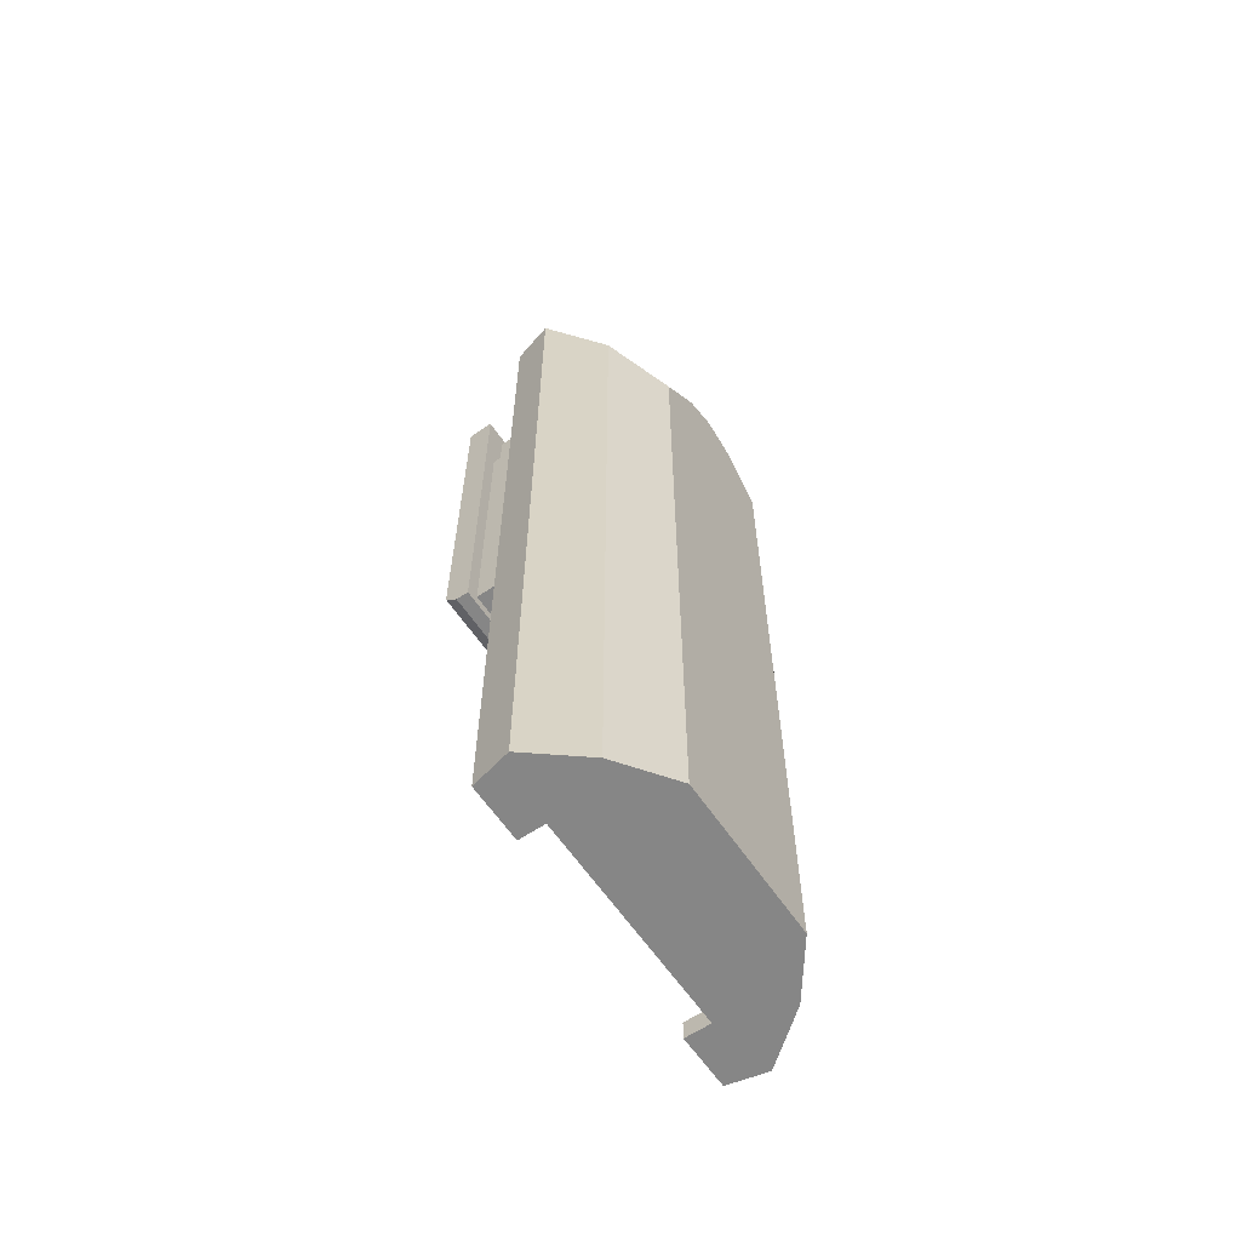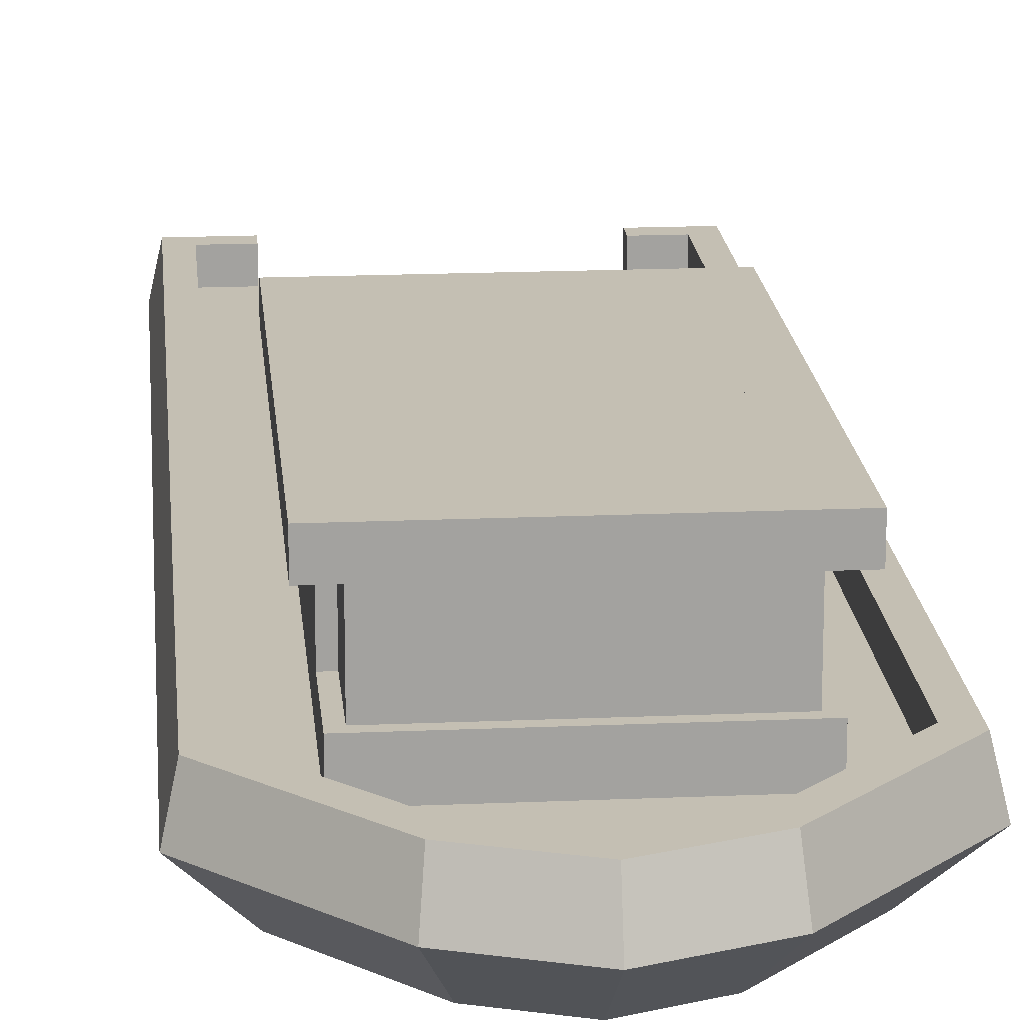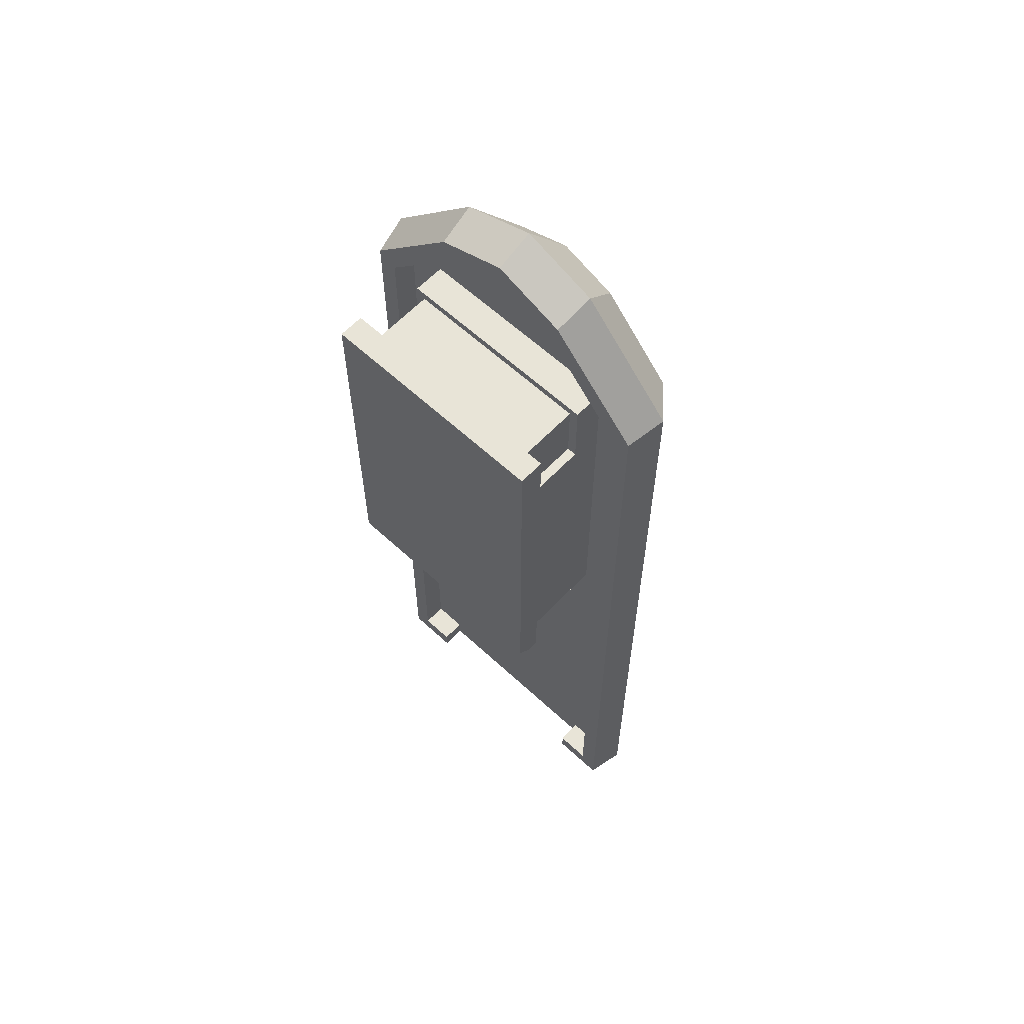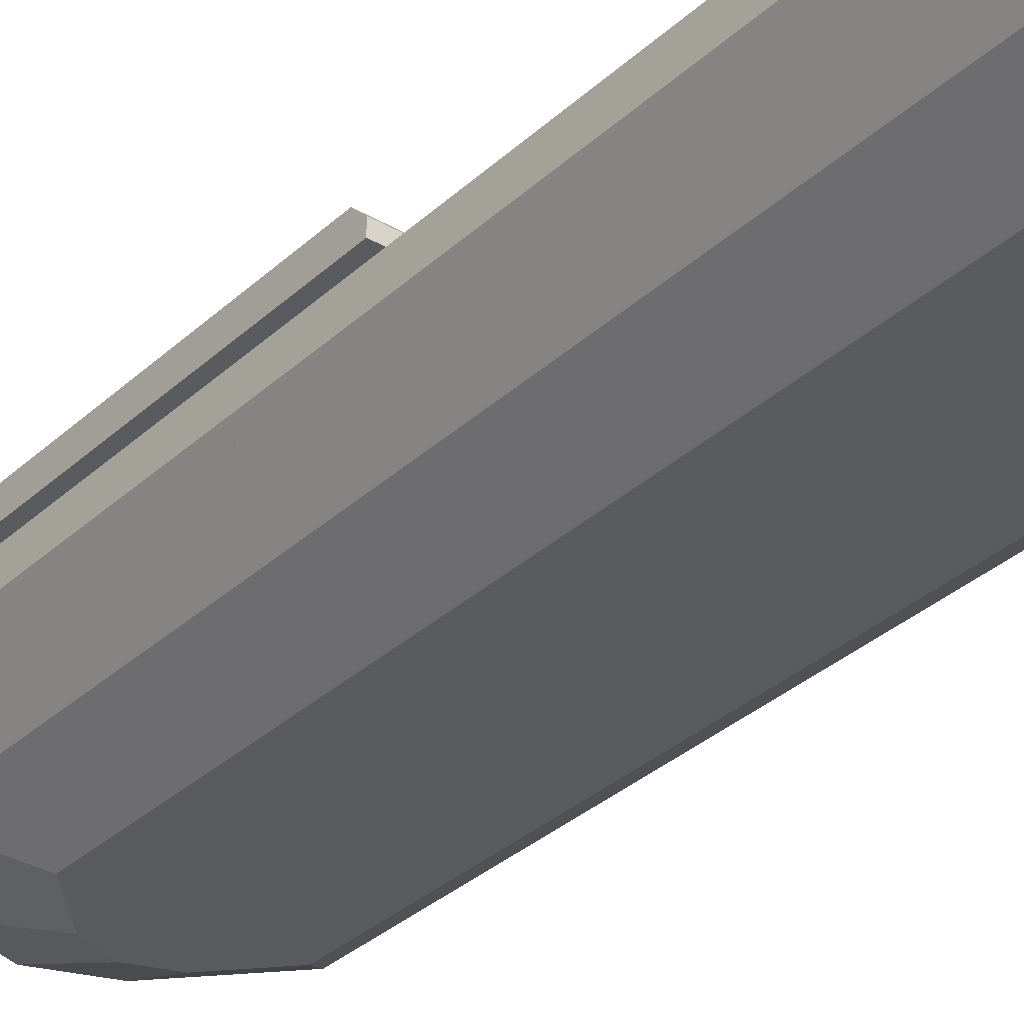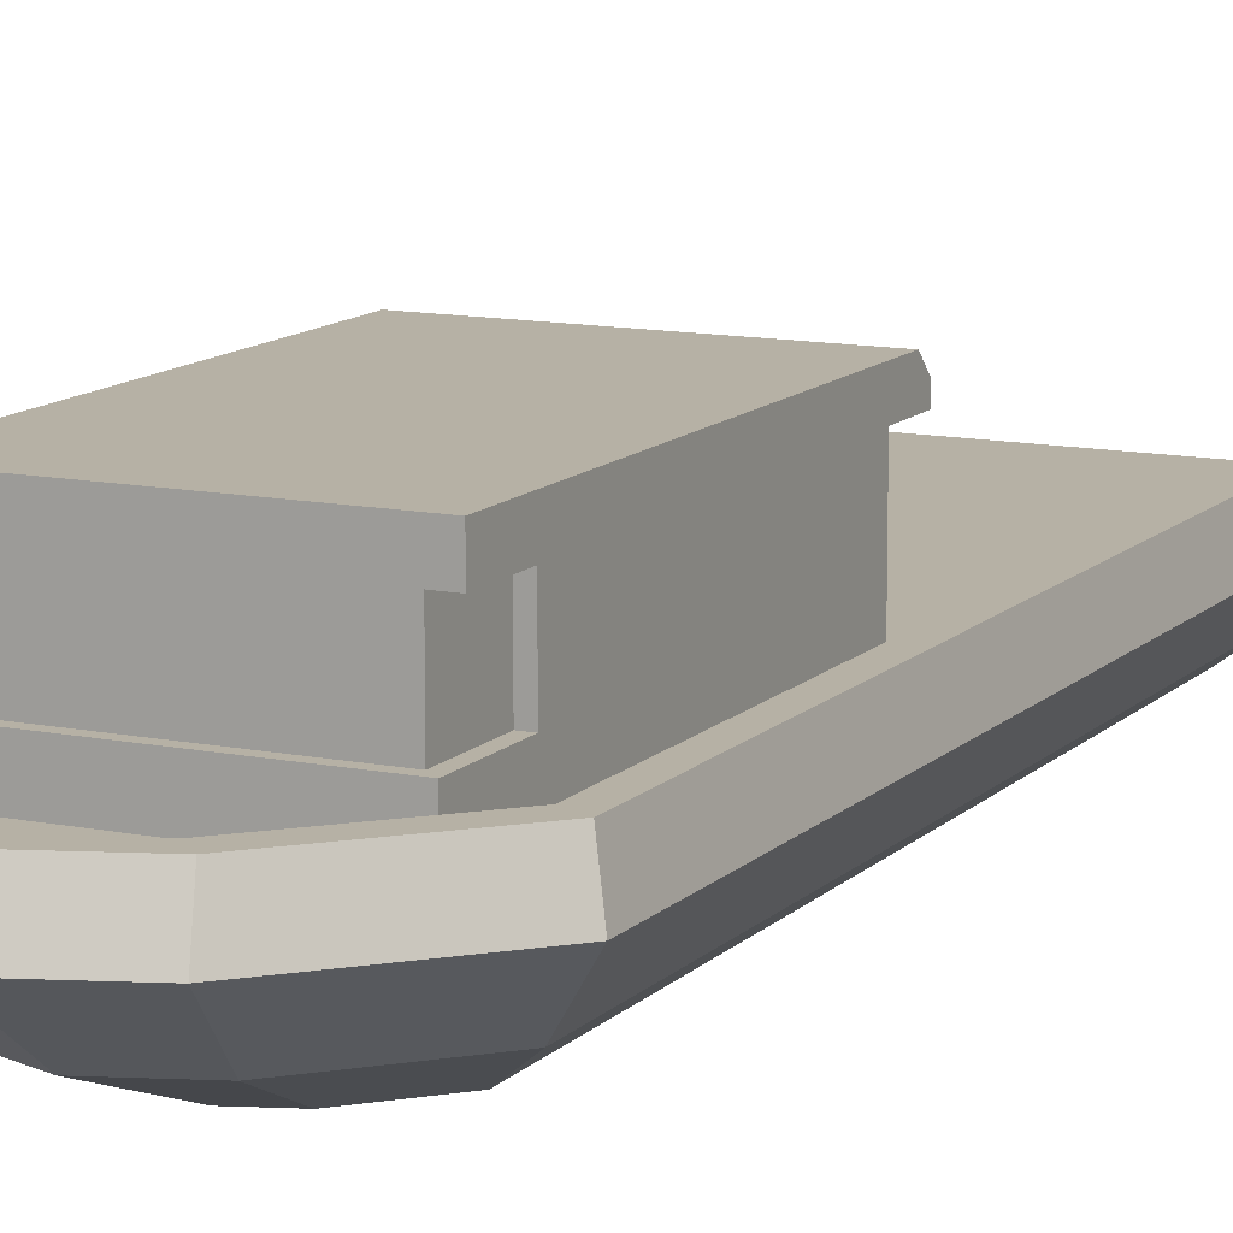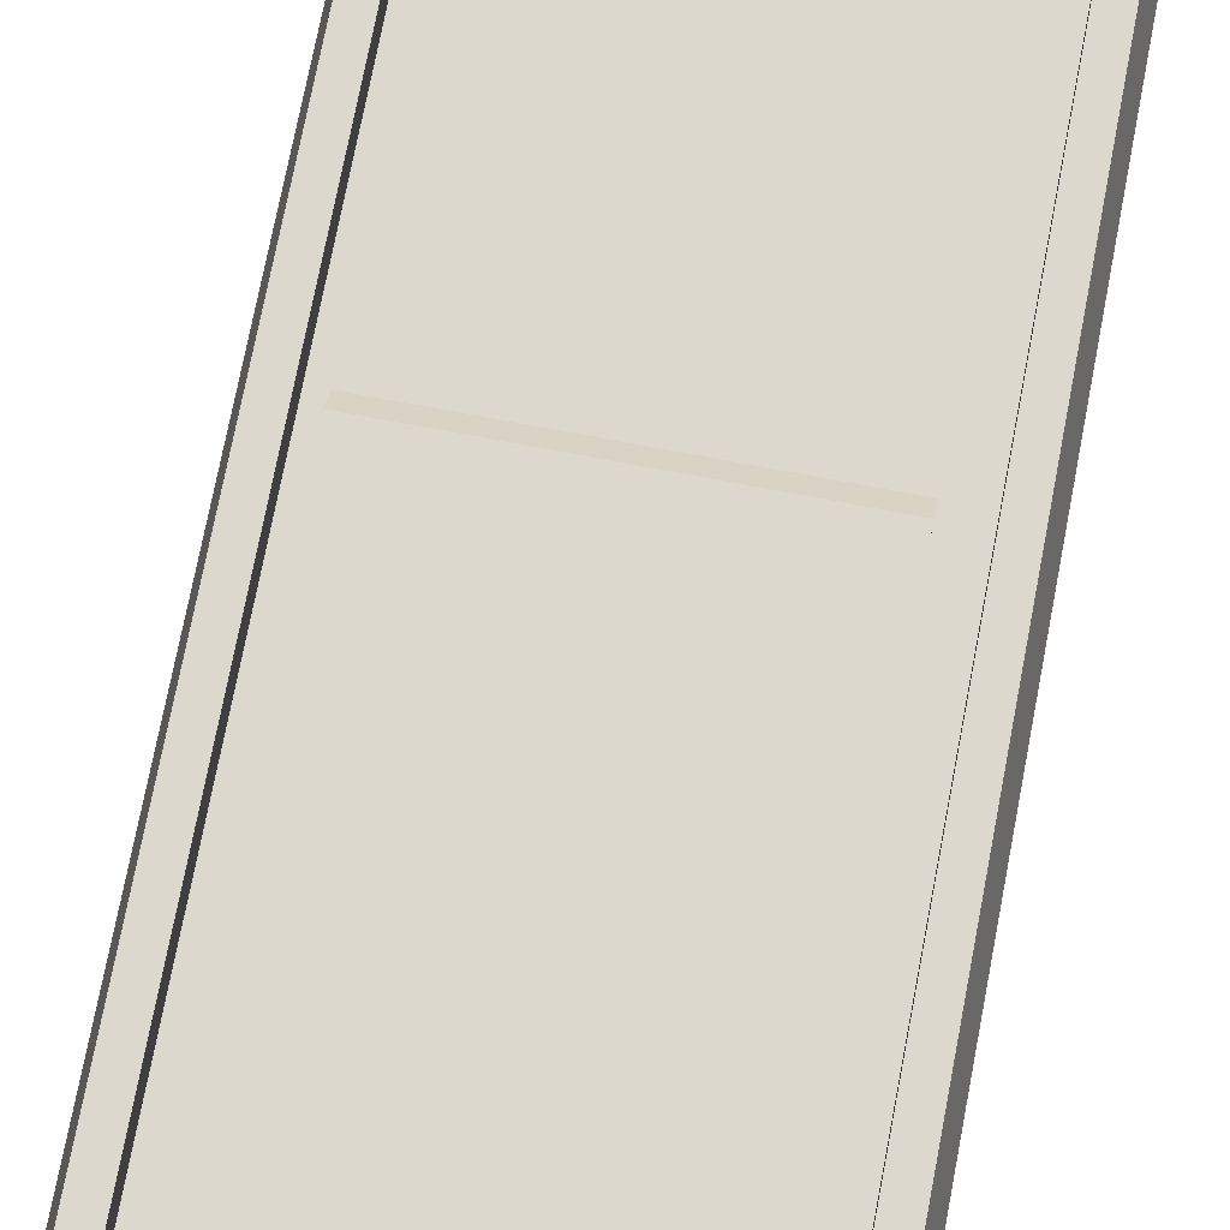
<metadata>
{"format":"obj","ext":"obj","renderer":"f3d","projection":"perspective","resolution":1024,"background":"white","views":[{"elev":-62.2,"azim":-55.7,"up":"+Z"},{"elev":17.8,"azim":-4.9,"up":"+Y"},{"elev":61.3,"azim":-136.7,"up":"+Z"},{"elev":-33.2,"azim":141.2,"up":"+Y"},{"elev":12.0,"azim":25.9,"up":"+Y"},{"elev":72.2,"azim":10.8,"up":"+Y"}]}
</metadata>
<code>
o watercraftPack_004
v -2.949 -2e-06 36.45
v 0 3.312 46.11
v -4.915 3.312 44.29
v 0 -2e-06 37.54
v 6.74 1e-06 -32.44
v -6.74 -1e-06 32.44
v -6.74 1e-06 -32.44
v -11.23 3.312 37.61
v -11.23 3.312 -32.44
v -14.78 7.728 -32.44
v -14.78 7.728 40.77
v -6.467 7.728 49.56
v 0 7.728 51.95
v 4.915 3.312 44.29
v 6.467 7.728 49.56
v 11.23 3.312 37.61
v 14.78 7.728 40.77
v 14.78 7.728 -32.44
v 11.23 3.312 -32.44
v 6.74 -1e-06 32.44
v 2.949 -2e-06 36.45
v 14.04 11.04 40.11
v 14.04 11.04 -32.44
v 9.289 8.832 -32.44
v -9.289 8.832 -32.44
v -14.04 11.04 -32.44
v -14.04 11.04 40.11
v -6.144 11.04 48.46
v 0 11.04 50.73
v 6.144 11.04 48.46
v 12.38 11.04 39.24
v 4.97 11.04 47.08
v 0 11.04 48.92
v -4.97 11.04 47.08
v -12.38 11.04 39.24
v -12.38 11.04 -30.78
v -9.289 11.04 -32.44
v -9.289 11.04 -30.78
v -12.38 8.832 -30.78
v -9.289 8.832 -30.78
v -9.073 8.832 39.96
v -12.38 8.832 9.887
v -12.38 8.832 28.82
v -12.38 8.832 39.24
v -4.97 8.832 47.08
v 0 8.832 48.92
v 4.97 8.832 47.08
v 12.38 8.832 39.24
v 12.38 11.04 -30.78
v 12.38 8.832 24.4
v 12.38 8.832 9.887
v 12.38 8.832 -30.78
v 9.289 8.832 -30.78
v 9.289 11.04 -30.78
v 9.289 11.04 -32.44
v -9.073 8.832 7.471
v -9.073 11.59 33.72
v -9.073 11.59 39.96
v 9.073 11.59 39.96
v 9.073 8.832 39.96
v 9.073 8.832 7.471
v -9.073 17.11 7.471
v 9.073 17.11 7.471
v 10.18 17.11 6.511
v -10.18 17.11 6.511
v -10.18 17.11 40.35
v -9.073 17.11 33.72
v -8.273 17.11 39.24
v 10.18 17.11 40.35
v 8.273 17.11 39.24
v -8.273 11.59 39.24
v 8.273 11.59 39.24
v -8.273 11.59 33.72
v -8.273 17.11 33.72
v 8.273 17.11 33.72
v 9.073 17.11 33.72
v 8.273 11.59 33.72
v 9.073 11.59 33.72
v 10.18 19.31 40.35
v 10.18 19.31 7.615
v 10.18 18.21 6.511
v -10.18 18.21 6.511
v -10.18 19.31 7.615
v -10.18 19.31 40.35
f 1 2 3
f 2 1 4
f 1 5 4
f 6 5 1
f 5 6 7
f 8 7 6
f 7 8 9
f 8 10 9
f 10 8 11
f 8 12 11
f 12 8 3
f 6 3 8
f 3 6 1
f 3 13 12
f 13 3 2
f 14 13 2
f 13 14 15
f 16 15 14
f 15 16 17
f 16 18 17
f 18 16 19
f 20 19 16
f 19 20 5
f 21 5 20
f 4 5 21
f 21 2 4
f 2 21 14
f 20 14 21
f 14 20 16
f 5 9 19
f 9 5 7
f 10 19 9
f 19 10 18
f 74 62 67
f 62 74 63
f 63 74 75
f 75 74 70
f 70 74 68
f 63 75 76
f 18 11 10
f 11 18 12
f 12 18 13
f 13 18 15
f 15 18 17
f 39 41 40
f 42 41 39
f 43 41 42
f 44 41 43
f 41 44 45
f 40 56 53
f 56 40 41
f 41 57 56
f 57 41 58
f 41 59 58
f 59 41 60
f 41 45 60
f 60 45 46
f 60 46 47
f 60 47 48
f 60 48 61
f 61 48 53
f 53 48 52
f 52 48 51
f 51 48 50
f 53 56 61
f 62 61 56
f 61 62 63
f 71 59 72
f 71 58 59
f 58 71 57
f 73 57 71
f 74 57 73
f 57 74 67
f 77 76 75
f 76 77 78
f 77 59 78
f 72 59 77
f 59 61 78
f 61 59 60
f 78 61 76
f 76 61 63
f 62 57 67
f 56 57 62
f 18 22 17
f 22 18 23
f 18 24 23
f 24 18 25
f 10 25 18
f 25 10 26
f 10 27 26
f 27 10 11
f 11 28 27
f 28 11 12
f 12 29 28
f 29 12 13
f 13 30 29
f 30 13 15
f 17 30 15
f 30 17 22
f 31 30 22
f 32 30 31
f 33 30 32
f 33 29 30
f 34 29 33
f 34 28 29
f 35 28 34
f 35 27 28
f 27 35 26
f 36 26 35
f 26 36 37
f 37 36 38
f 39 38 36
f 38 39 40
f 44 34 45
f 34 44 35
f 43 35 44
f 35 43 36
f 36 43 42
f 36 42 39
f 34 46 45
f 46 34 33
f 33 47 46
f 47 33 32
f 31 47 32
f 47 31 48
f 49 48 31
f 48 49 50
f 50 49 51
f 51 49 52
f 49 53 52
f 53 49 54
f 49 55 54
f 55 49 23
f 23 49 31
f 23 31 22
f 23 24 55
f 53 55 24
f 55 53 54
f 25 53 24
f 53 25 40
f 25 38 40
f 38 25 37
f 25 26 37
f 62 64 63
f 62 65 64
f 65 62 66
f 67 66 62
f 68 66 67
f 66 68 69
f 69 68 70
f 68 67 74
f 76 70 75
f 69 70 76
f 69 76 64
f 63 64 76
f 64 79 69
f 79 64 80
f 80 64 81
f 64 82 81
f 82 64 65
f 65 83 82
f 66 83 65
f 83 66 84
f 66 79 84
f 79 66 69
f 79 83 84
f 83 79 80
f 80 82 83
f 82 80 81
f 71 70 68
f 70 71 72
f 74 71 68
f 71 74 73
f 77 70 72
f 70 77 75

</code>
